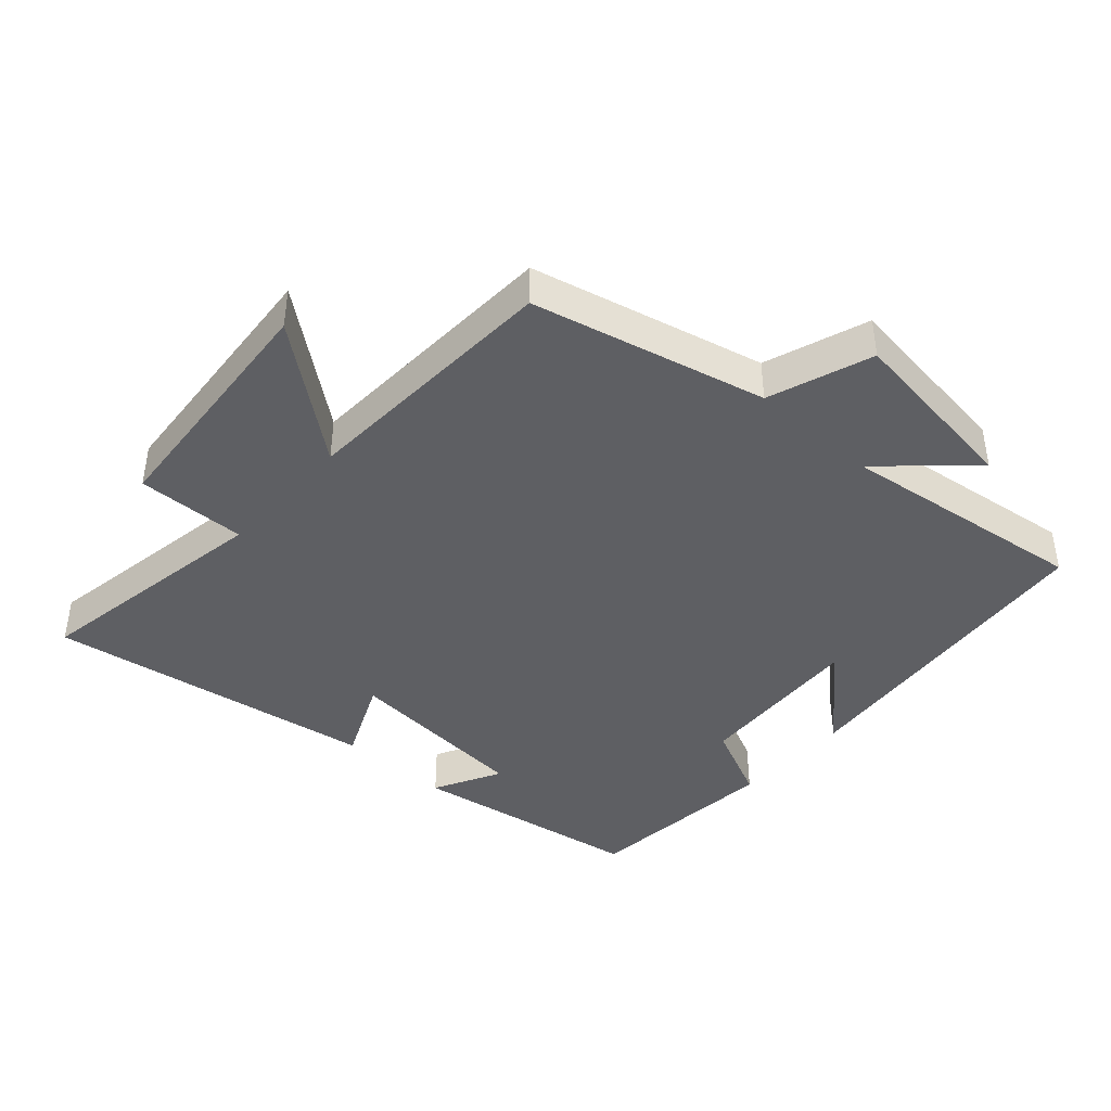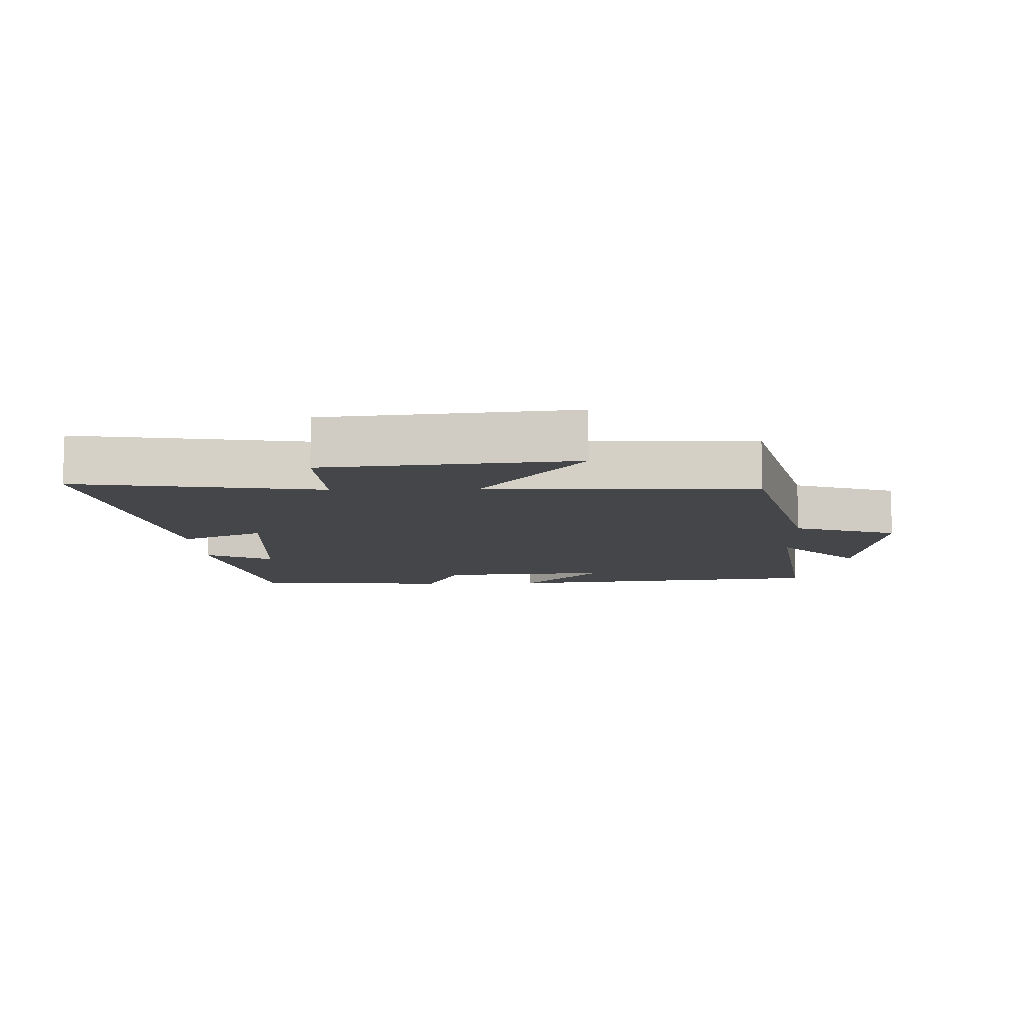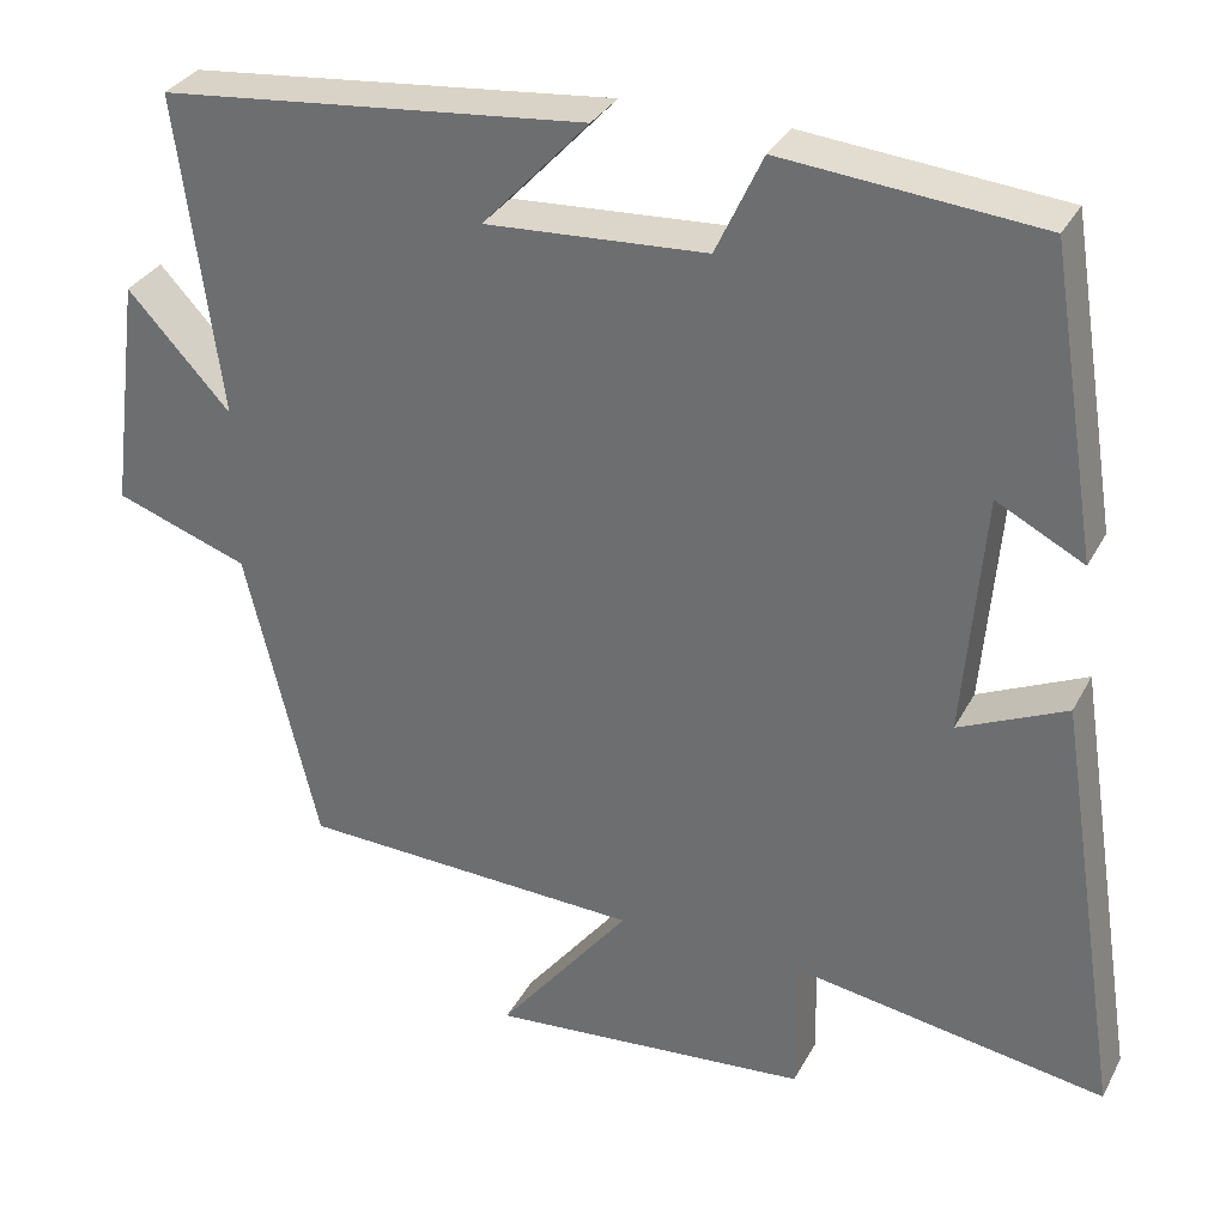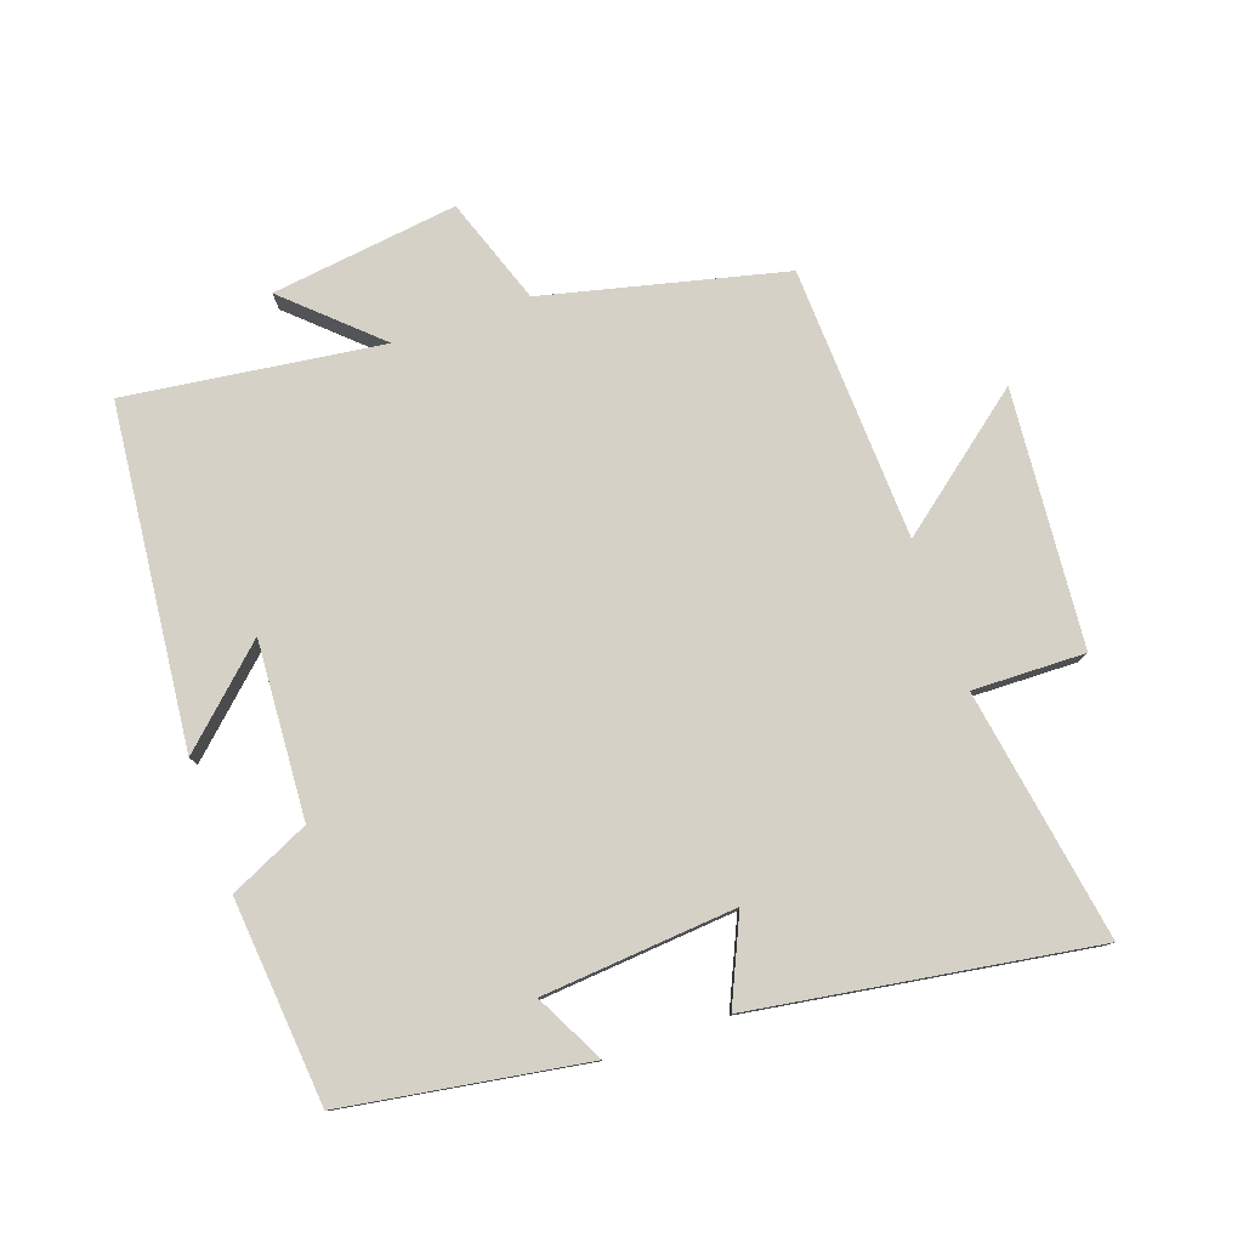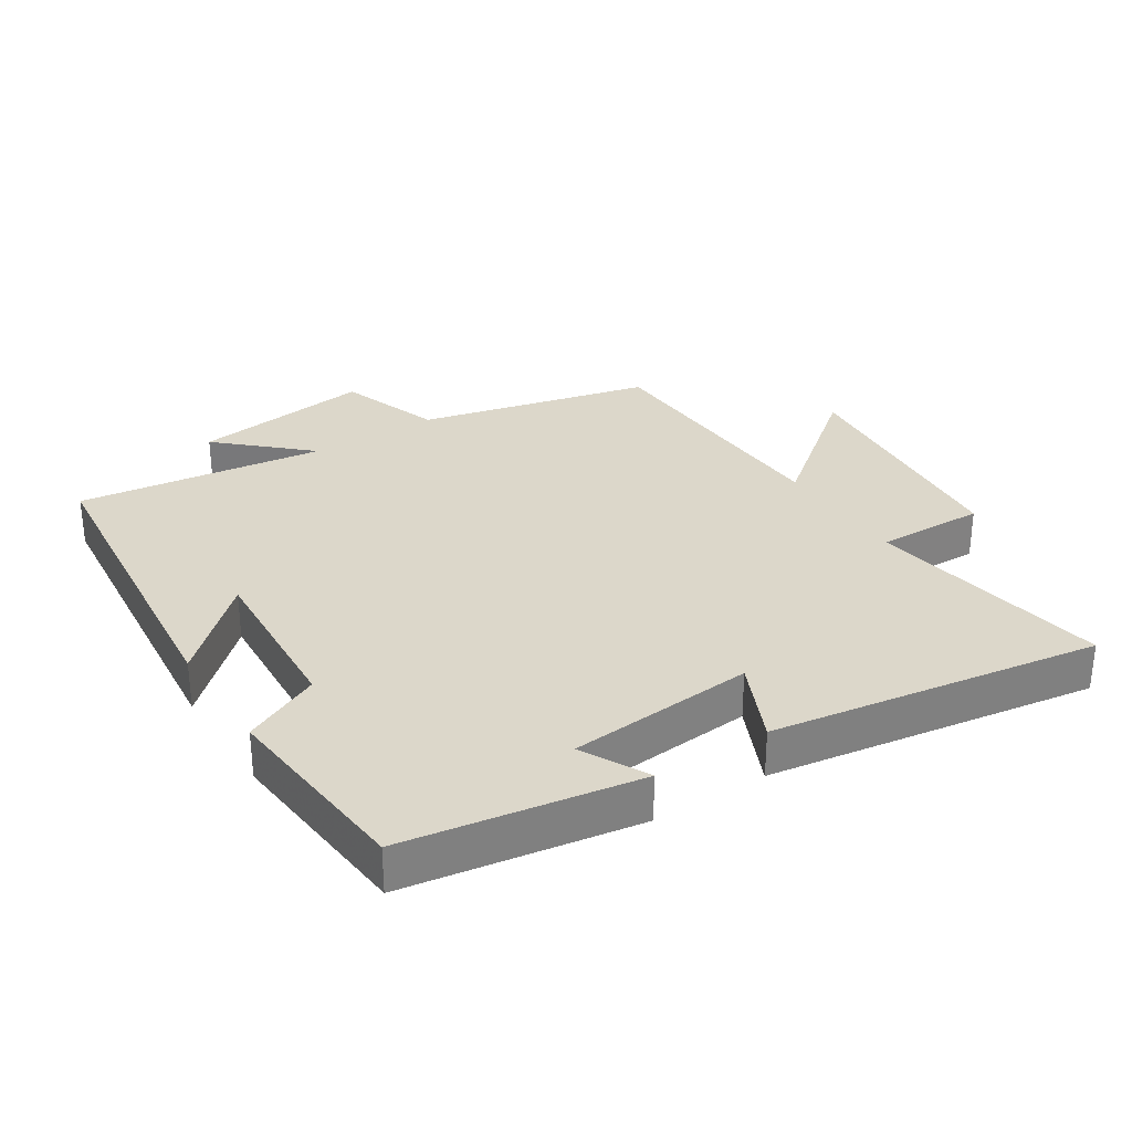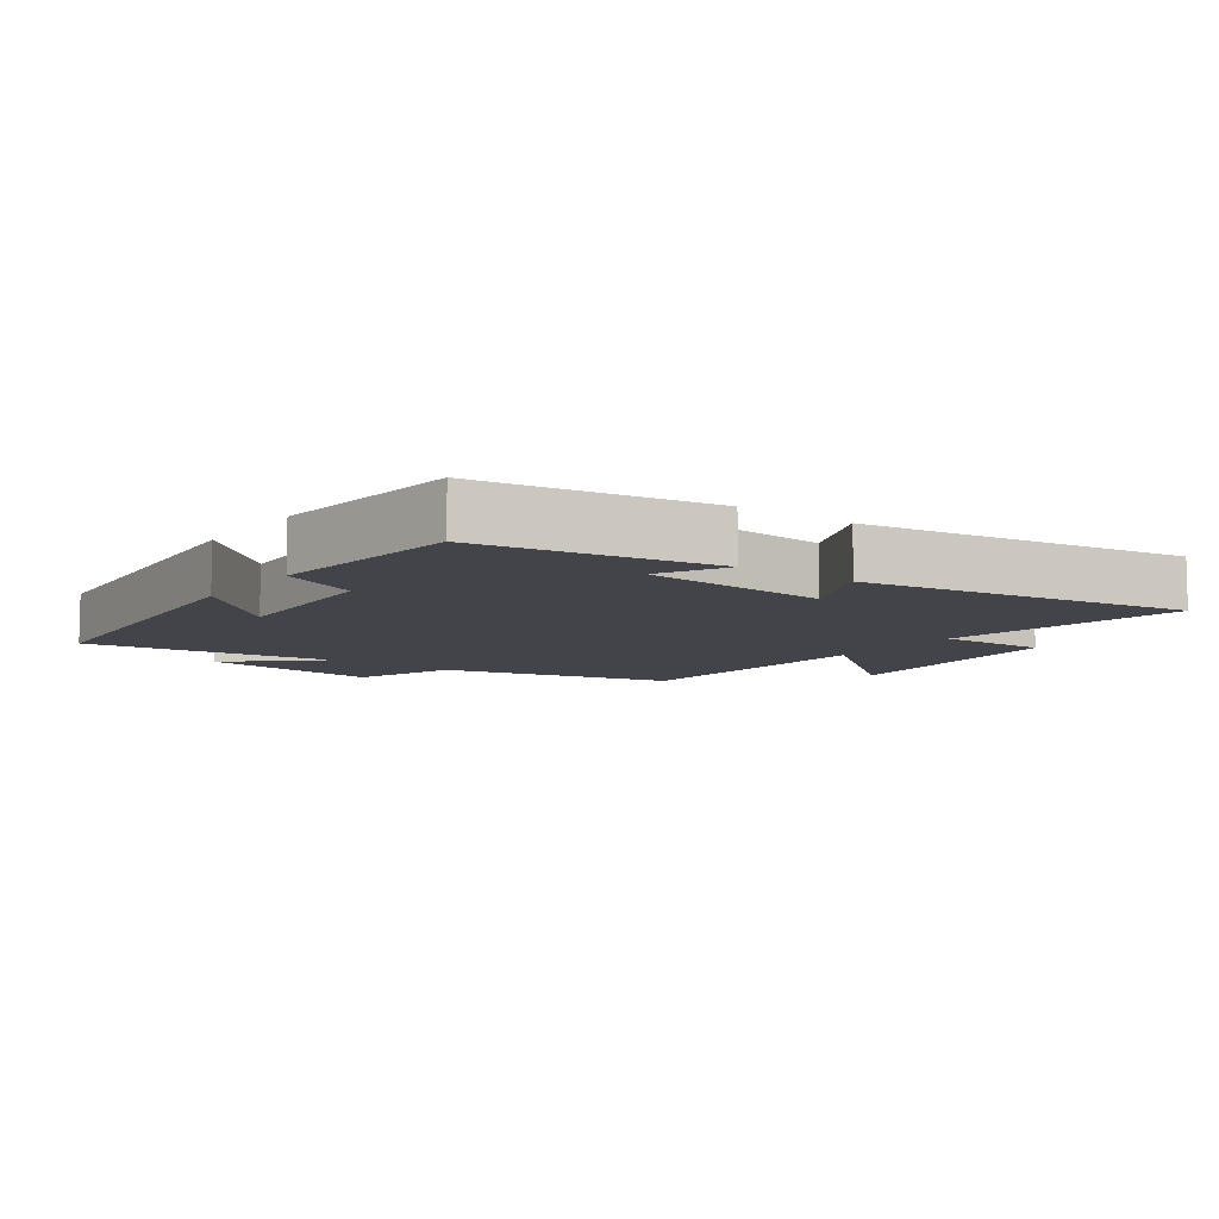
<metadata>
{"format":"obj","ext":"obj","renderer":"f3d","projection":"perspective","resolution":1024,"background":"white","views":[{"elev":-41.8,"azim":-132.0,"up":"+Y"},{"elev":-9.8,"azim":-177.6,"up":"+Y"},{"elev":32.2,"azim":24.1,"up":"+Z"},{"elev":78.9,"azim":70.7,"up":"+Y"},{"elev":30.8,"azim":57.3,"up":"+Y"},{"elev":-8.5,"azim":53.7,"up":"+Y"}]}
</metadata>
<code>
v 0.443 0.07 0.472
v 0.5 0.07 0.116
v 0.398 0.07 0.169
v 0.374 0.07 -0.117
v 0.5 0.07 -0.06
v 0.578 0.07 -0.561
v 0.207 0.07 -0.5
v 0.211 0.07 -0.666
v -0.167 0.07 -0.698
v -0.011 0.07 -0.5
v -0.415 0.07 -0.483
v -0.5 0.07 -0.129
v -0.657 0.07 -0.074
v -0.621 0.07 0.202
v -0.5 0.07 0.071
v -0.55 0.07 0.449
v -0.049 0.07 0.5
v -0.174 0.07 0.366
v 0.086 0.07 0.382
v 0.141 0.07 0.5
v 0.443 0 0.472
v 0.5 0 0.116
v 0.398 0 0.169
v 0.374 0 -0.117
v 0.5 0 -0.06
v 0.578 0 -0.561
v 0.207 0 -0.5
v 0.211 0 -0.666
v -0.167 0 -0.698
v -0.011 0 -0.5
v -0.415 0 -0.483
v -0.5 0 -0.129
v -0.657 0 -0.074
v -0.621 0 0.202
v -0.5 0 0.071
v -0.55 0 0.449
v -0.049 0 0.5
v -0.174 0 0.366
v 0.086 0 0.382
v 0.141 0 0.5
f 19 20 1 2
f 15 16 17 18
f 15 18 19
f 12 13 14 15
f 10 11 12 15
f 10 15 19
f 7 8 9 10
f 7 10 19
f 4 5 6 7
f 3 4 7 19
f 2 3 19
f 22 21 40 39
f 38 37 36 35
f 39 38 35
f 35 34 33 32
f 35 32 31 30
f 39 35 30
f 30 29 28 27
f 39 30 27
f 27 26 25 24
f 39 27 24 23
f 39 23 22
f 1 21 22 2
f 2 22 23 3
f 3 23 24 4
f 4 24 25 5
f 5 25 26 6
f 6 26 27 7
f 7 27 28 8
f 8 28 29 9
f 9 29 30 10
f 10 30 31 11
f 11 31 32 12
f 12 32 33 13
f 13 33 34 14
f 14 34 35 15
f 15 35 36 16
f 16 36 37 17
f 17 37 38 18
f 18 38 39 19
f 19 39 40 20
f 20 40 21 1

</code>
